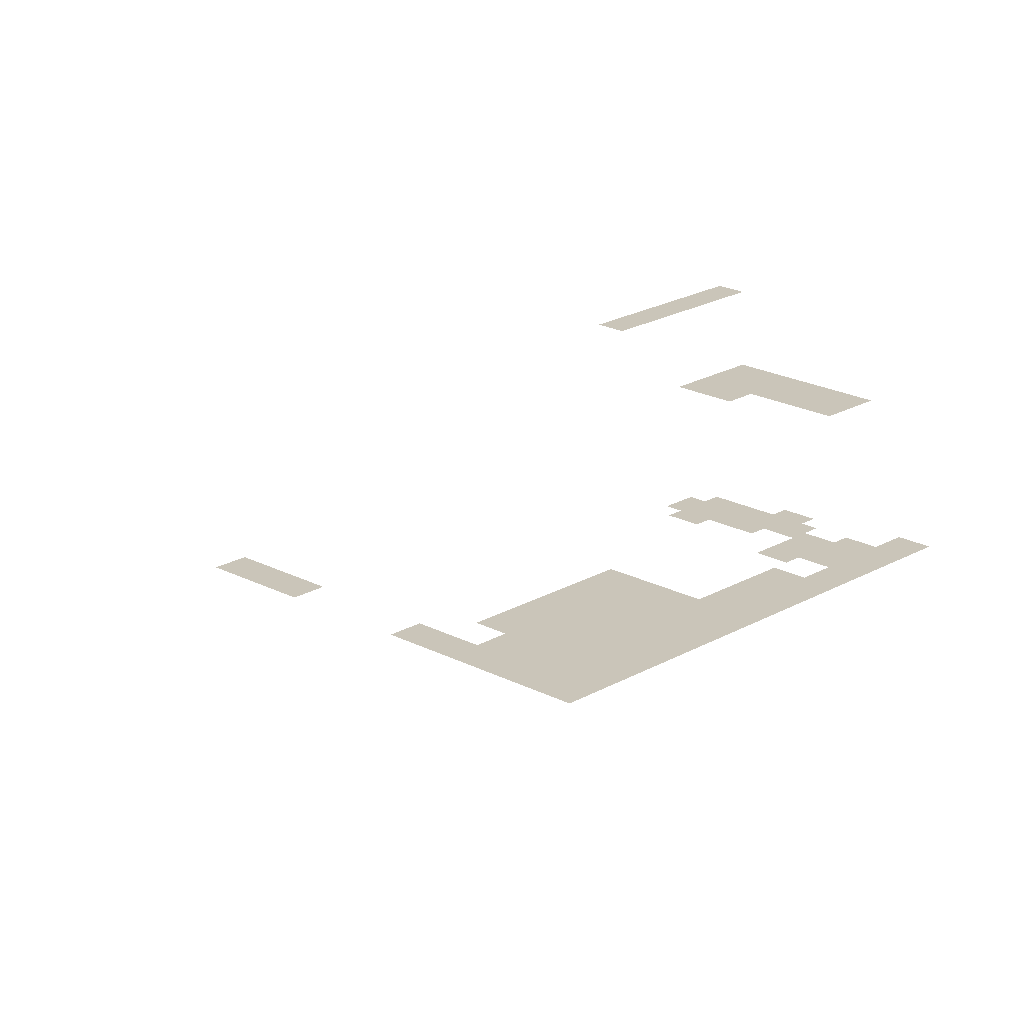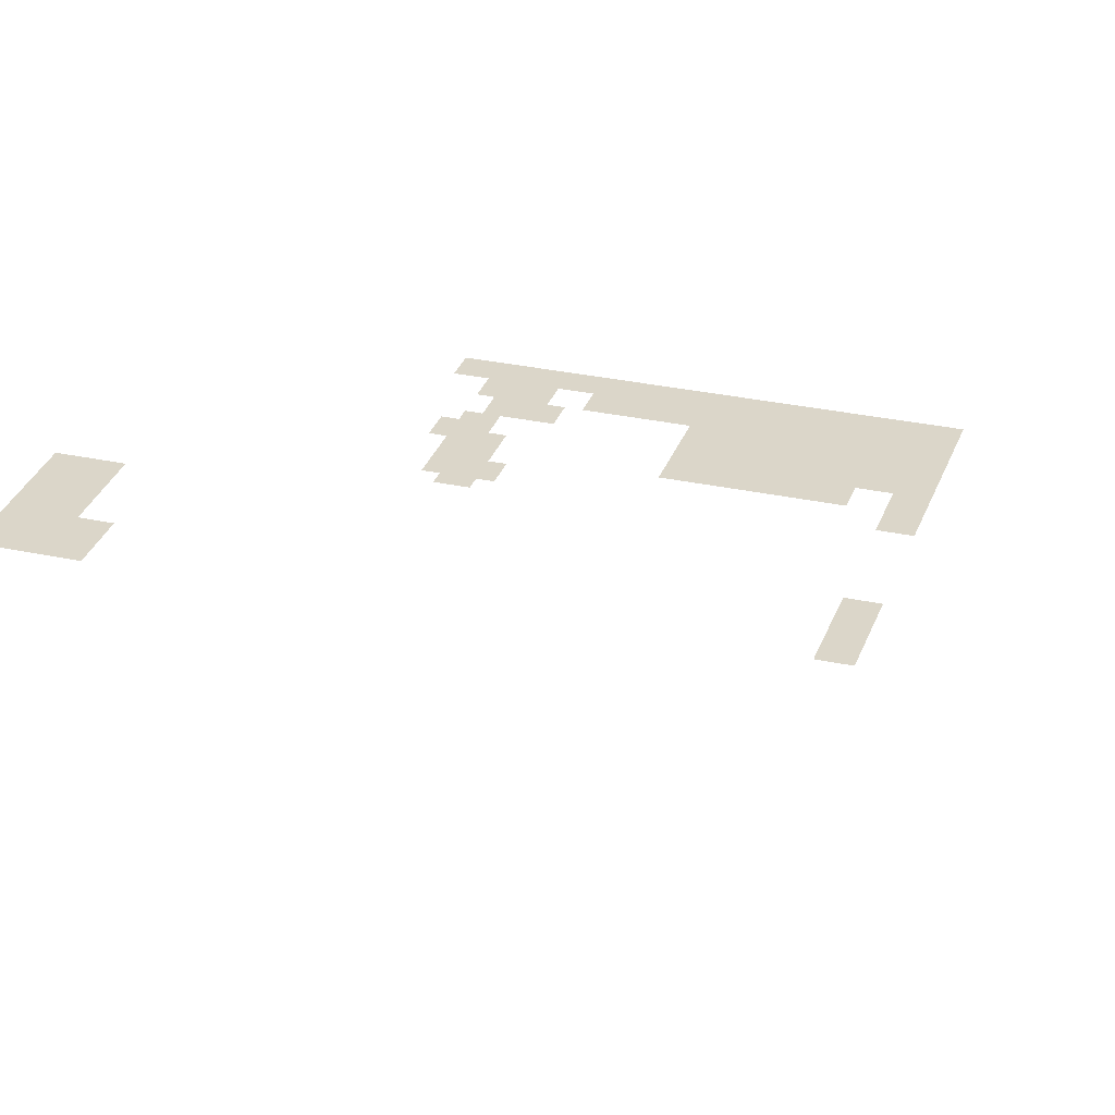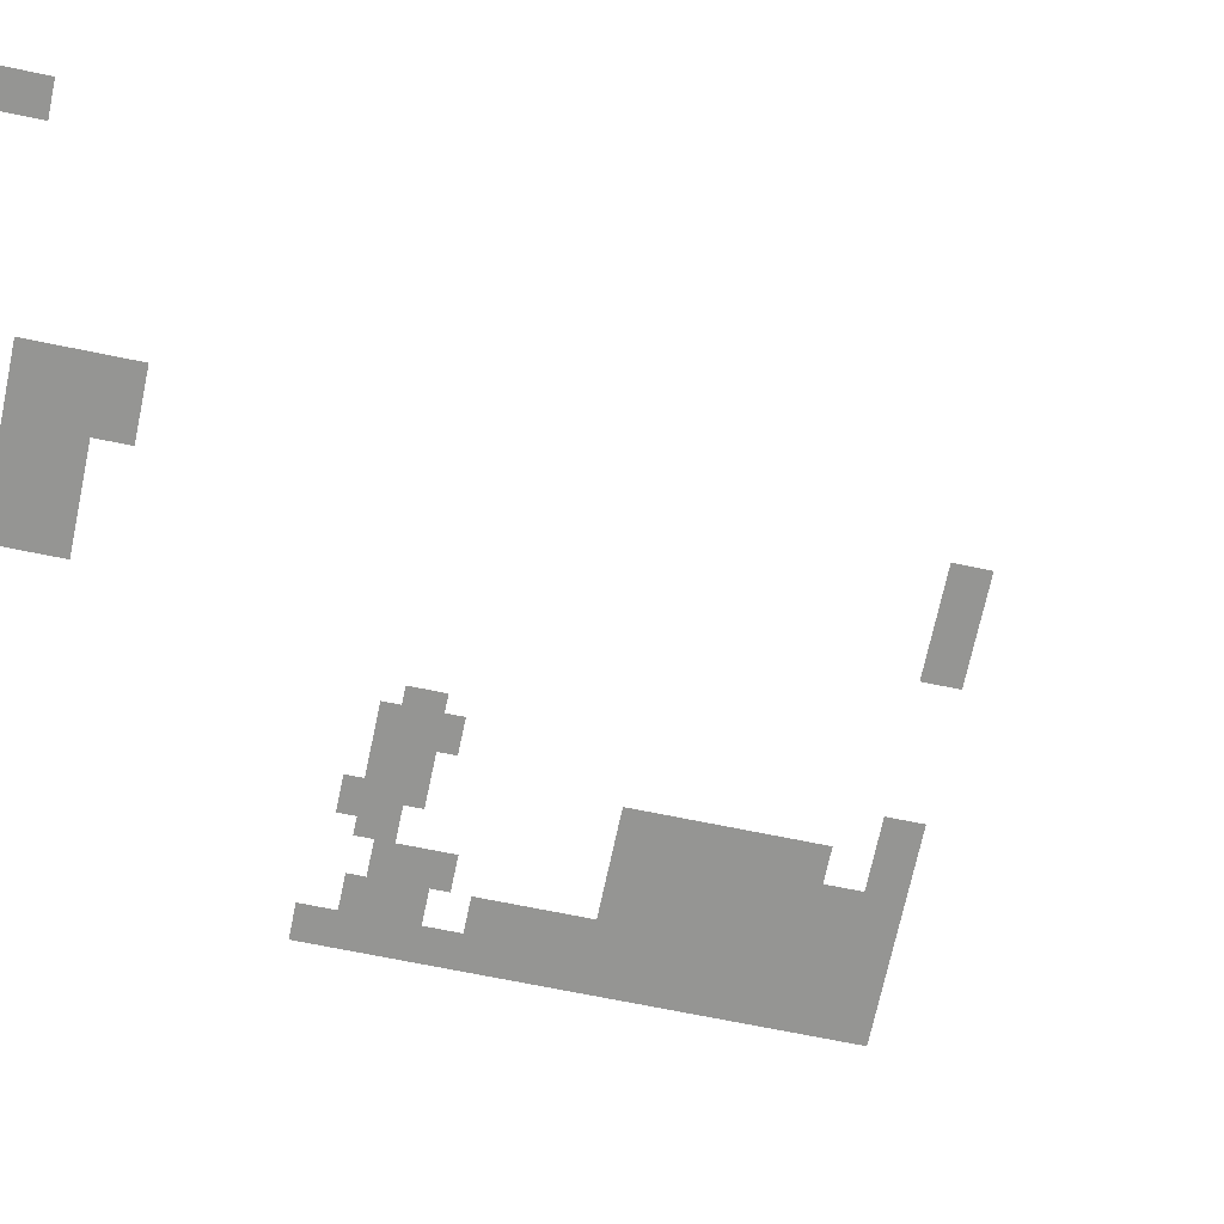
<metadata>
{"format":"obj","ext":"obj","renderer":"f3d","projection":"perspective","resolution":1024,"background":"white","views":[{"elev":20.7,"azim":-136.3,"up":"+Z"},{"elev":30.1,"azim":107.6,"up":"+Z"},{"elev":-67.3,"azim":78.2,"up":"+Z"}]}
</metadata>
<code>
v -54 -11 0
v -56 -11 0
v -56 -9 0
v -54 -9 0
v -57 -35 0
v -59 -35 0
v -59 -33 0
v -57 -33 0
v -59 -35 0
v -61 -35 0
v -61 -33 0
v -59 -33 0
v -61 -35 0
v -63 -35 0
v -63 -33 0
v -61 -33 0
v -70 -35 0
v -72 -35 0
v -72 -33 0
v -70 -33 0
v -72 -35 0
v -74 -35 0
v -74 -33 0
v -72 -33 0
v -74 -35 0
v -76 -35 0
v -76 -33 0
v -74 -33 0
v -76 -35 0
v -78 -35 0
v -78 -33 0
v -76 -33 0
v -78 -35 0
v -80 -35 0
v -80 -33 0
v -78 -33 0
v -80 -35 0
v -82 -35 0
v -82 -33 0
v -80 -33 0
v -74 -37 0
v -76 -37 0
v -76 -35 0
v -74 -35 0
v -76 -37 0
v -78 -37 0
v -78 -35 0
v -76 -35 0
v -78 -37 0
v -80 -37 0
v -80 -35 0
v -78 -35 0
v -80 -37 0
v -82 -37 0
v -82 -35 0
v -80 -35 0
v -72 -39 0
v -74 -39 0
v -74 -37 0
v -72 -37 0
v -74 -39 0
v -76 -39 0
v -76 -37 0
v -74 -37 0
v -76 -39 0
v -78 -39 0
v -78 -37 0
v -76 -37 0
v -78 -39 0
v -80 -39 0
v -80 -37 0
v -78 -37 0
v -80 -39 0
v -82 -39 0
v -82 -37 0
v -80 -37 0
v -72 -41 0
v -74 -41 0
v -74 -39 0
v -72 -39 0
v -74 -41 0
v -76 -41 0
v -76 -39 0
v -74 -39 0
v -76 -41 0
v -78 -41 0
v -78 -39 0
v -76 -39 0
v -78 -41 0
v -80 -41 0
v -80 -39 0
v -78 -39 0
v -80 -41 0
v -82 -41 0
v -82 -39 0
v -80 -39 0
v -72 -43 0
v -74 -43 0
v -74 -41 0
v -72 -41 0
v -74 -43 0
v -76 -43 0
v -76 -41 0
v -74 -41 0
v -76 -43 0
v -78 -43 0
v -78 -41 0
v -76 -41 0
v -78 -43 0
v -80 -43 0
v -80 -41 0
v -78 -41 0
v -80 -43 0
v -82 -43 0
v -82 -41 0
v -80 -41 0
v -72 -45 0
v -74 -45 0
v -74 -43 0
v -72 -43 0
v -74 -45 0
v -76 -45 0
v -76 -43 0
v -74 -43 0
v -76 -45 0
v -78 -45 0
v -78 -43 0
v -76 -43 0
v -78 -45 0
v -80 -45 0
v -80 -43 0
v -78 -43 0
v -80 -45 0
v -82 -45 0
v -82 -43 0
v -80 -43 0
v -72 -47 0
v -74 -47 0
v -74 -45 0
v -72 -45 0
v -74 -47 0
v -76 -47 0
v -76 -45 0
v -74 -45 0
v -76 -47 0
v -78 -47 0
v -78 -45 0
v -76 -45 0
v -78 -47 0
v -80 -47 0
v -80 -45 0
v -78 -45 0
v -80 -47 0
v -82 -47 0
v -82 -45 0
v -80 -45 0
v -78 -49 0
v -80 -49 0
v -80 -47 0
v -78 -47 0
v -80 -49 0
v -82 -49 0
v -82 -47 0
v -80 -47 0
v -78 -51 0
v -80 -51 0
v -80 -49 0
v -78 -49 0
v -80 -51 0
v -82 -51 0
v -82 -49 0
v -80 -49 0
v -78 -53 0
v -80 -53 0
v -80 -51 0
v -78 -51 0
v -80 -53 0
v -82 -53 0
v -82 -51 0
v -80 -51 0
v -80 -55 0
v -82 -55 0
v -82 -53 0
v -80 -53 0
v -76 -56 0
v -78 -56 0
v -78 -54 0
v -76 -54 0
v -69 -57 0
v -71 -57 0
v -71 -55 0
v -69 -55 0
v -78 -57 0
v -80 -57 0
v -80 -55 0
v -78 -55 0
v -80 -57 0
v -82 -57 0
v -82 -55 0
v -80 -55 0
v -68 -58 0
v -70 -58 0
v -70 -56 0
v -68 -56 0
v -70 -58 0
v -72 -58 0
v -72 -56 0
v -70 -56 0
v -72 -58 0
v -74 -58 0
v -74 -56 0
v -72 -56 0
v -76 -58 0
v -78 -58 0
v -78 -56 0
v -76 -56 0
v -69 -59 0
v -71 -59 0
v -71 -57 0
v -69 -57 0
v -70 -59 0
v -72 -59 0
v -72 -57 0
v -70 -57 0
v -71 -59 0
v -73 -59 0
v -73 -57 0
v -71 -57 0
v -73 -59 0
v -75 -59 0
v -75 -57 0
v -73 -57 0
v -74 -59 0
v -76 -59 0
v -76 -57 0
v -74 -57 0
v -78 -59 0
v -80 -59 0
v -80 -57 0
v -78 -57 0
v -80 -59 0
v -82 -59 0
v -82 -57 0
v -80 -57 0
v -73 -60 0
v -75 -60 0
v -75 -58 0
v -73 -58 0
v -80 -61 0
v -82 -61 0
v -82 -59 0
v -80 -59 0
v -55 -74 0
v -57 -74 0
v -57 -72 0
v -55 -72 0
v -57 -74 0
v -59 -74 0
v -59 -72 0
v -57 -72 0
v -55 -76 0
v -57 -76 0
v -57 -74 0
v -55 -74 0
v -57 -76 0
v -59 -76 0
v -59 -74 0
v -57 -74 0
v -59 -76 0
v -61 -76 0
v -61 -74 0
v -59 -74 0
v -61 -76 0
v -63 -76 0
v -63 -74 0
v -61 -74 0
v -63 -76 0
v -65 -76 0
v -65 -74 0
v -63 -74 0
v -55 -78 0
v -57 -78 0
v -57 -76 0
v -55 -76 0
v -57 -78 0
v -59 -78 0
v -59 -76 0
v -57 -76 0
v -59 -78 0
v -61 -78 0
v -61 -76 0
v -59 -76 0
v -61 -78 0
v -63 -78 0
v -63 -76 0
v -61 -76 0
v -63 -78 0
v -65 -78 0
v -65 -76 0
v -63 -76 0
v -43 -80 0
v -45 -80 0
v -45 -78 0
v -43 -78 0
v -43 -82 0
v -45 -82 0
v -45 -80 0
v -43 -80 0
v -43 -84 0
v -45 -84 0
v -45 -82 0
v -43 -82 0
v -43 -86 0
v -45 -86 0
v -45 -84 0
v -43 -84 0
v -43 -88 0
v -45 -88 0
v -45 -86 0
v -43 -86 0
v -43 -90 0
v -45 -90 0
v -45 -88 0
v -43 -88 0
g Sewers_A1_mesh_0026
f 1 2 3 4
f 5 6 7 8
f 9 10 11 12
f 13 14 15 16
f 17 18 19 20
f 21 22 23 24
f 25 26 27 28
f 29 30 31 32
f 33 34 35 36
f 37 38 39 40
f 41 42 43 44
f 45 46 47 48
f 49 50 51 52
f 53 54 55 56
f 57 58 59 60
f 61 62 63 64
f 65 66 67 68
f 69 70 71 72
f 73 74 75 76
f 77 78 79 80
f 81 82 83 84
f 85 86 87 88
f 89 90 91 92
f 93 94 95 96
f 97 98 99 100
f 101 102 103 104
f 105 106 107 108
f 109 110 111 112
f 113 114 115 116
f 117 118 119 120
f 121 122 123 124
f 125 126 127 128
f 129 130 131 132
f 133 134 135 136
f 137 138 139 140
f 141 142 143 144
f 145 146 147 148
f 149 150 151 152
f 153 154 155 156
f 157 158 159 160
f 161 162 163 164
f 165 166 167 168
f 169 170 171 172
f 173 174 175 176
f 177 178 179 180
f 181 182 183 184
f 185 186 187 188
f 189 190 191 192
f 193 194 195 196
f 197 198 199 200
f 201 202 203 204
f 205 206 207 208
f 209 210 211 212
f 213 214 215 216
f 217 218 219 220
f 221 222 223 224
f 225 226 227 228
f 229 230 231 232
f 233 234 235 236
f 237 238 239 240
f 241 242 243 244
f 245 246 247 248
f 249 250 251 252
f 253 254 255 256
f 257 258 259 260
f 261 262 263 264
f 265 266 267 268
f 269 270 271 272
f 273 274 275 276
f 277 278 279 280
f 281 282 283 284
f 285 286 287 288
f 289 290 291 292
f 293 294 295 296
f 297 298 299 300
f 301 302 303 304
f 305 306 307 308
f 309 310 311 312
f 313 314 315 316
f 317 318 319 320
f 321 322 323 324

</code>
